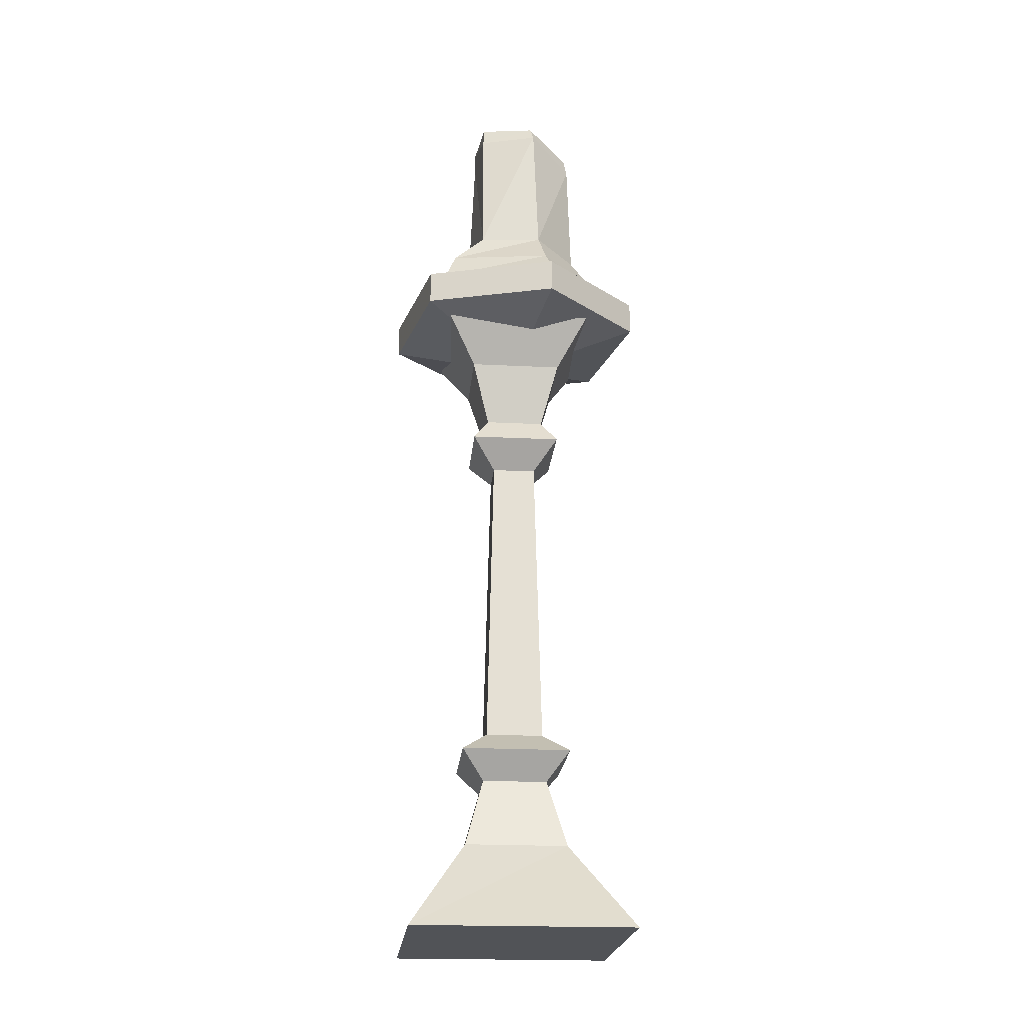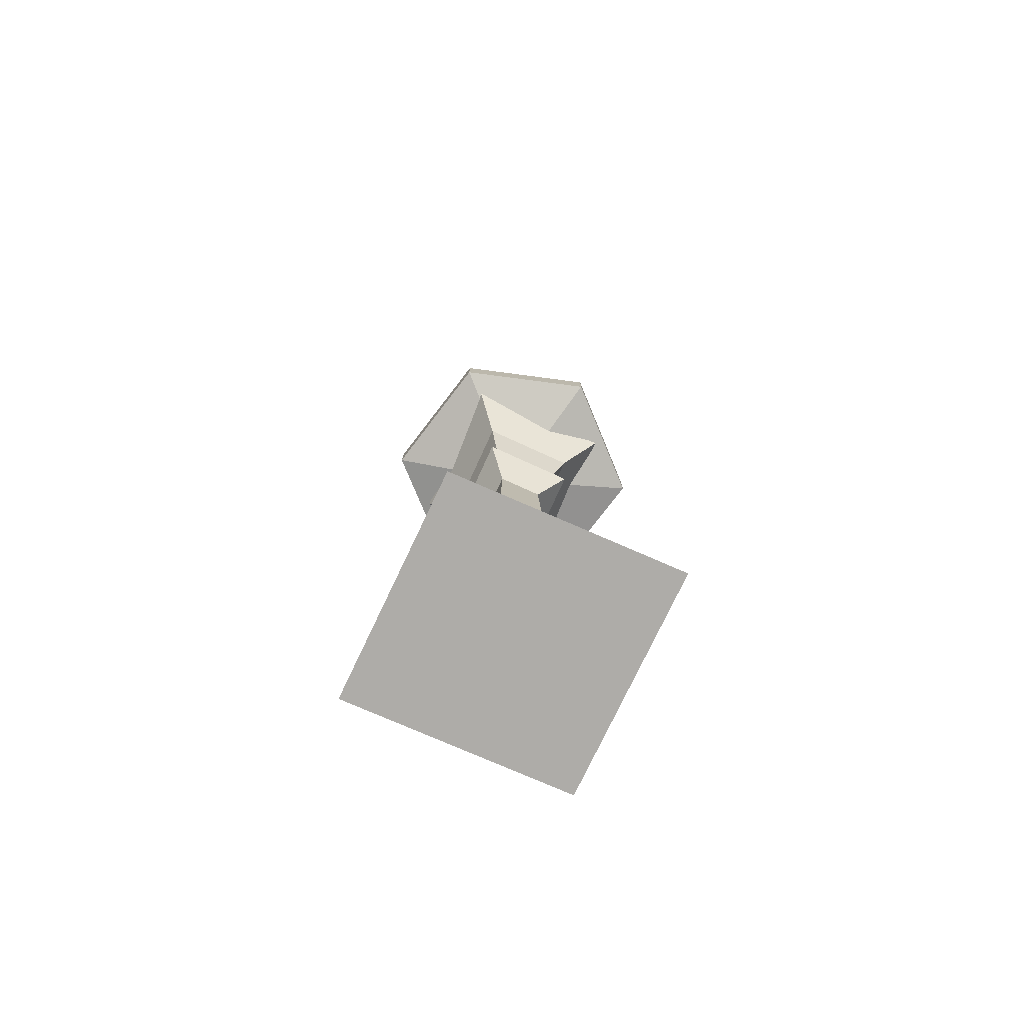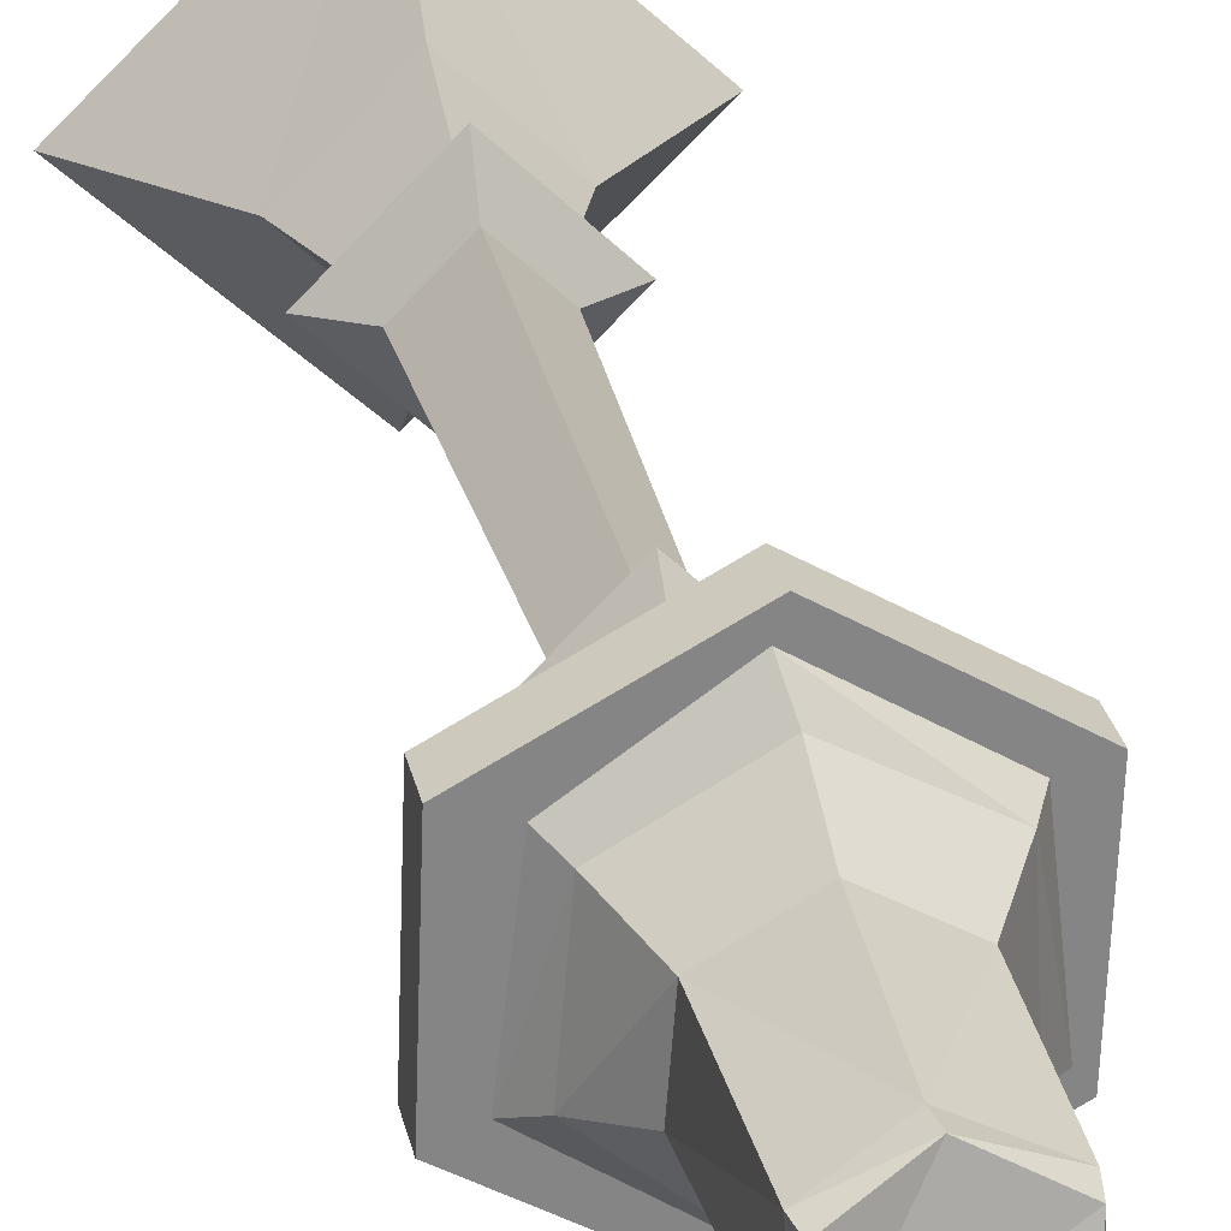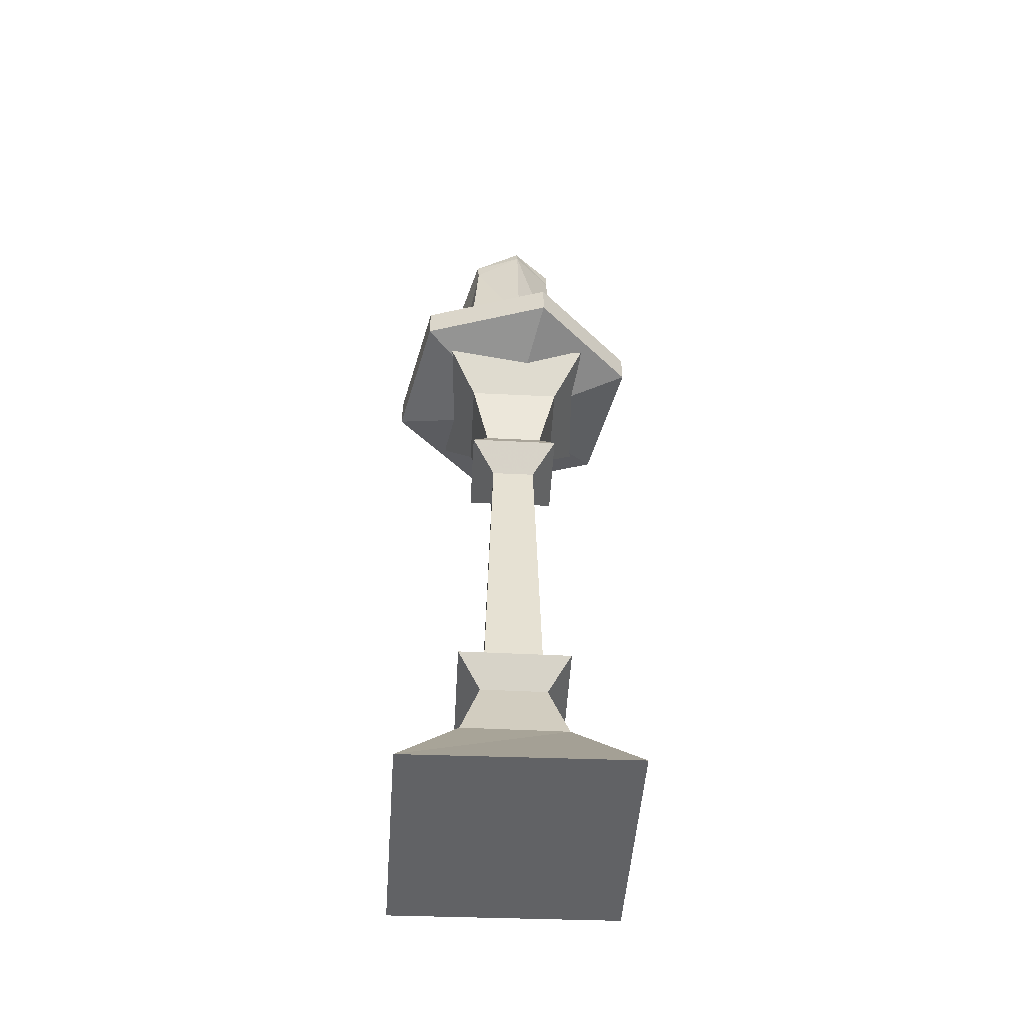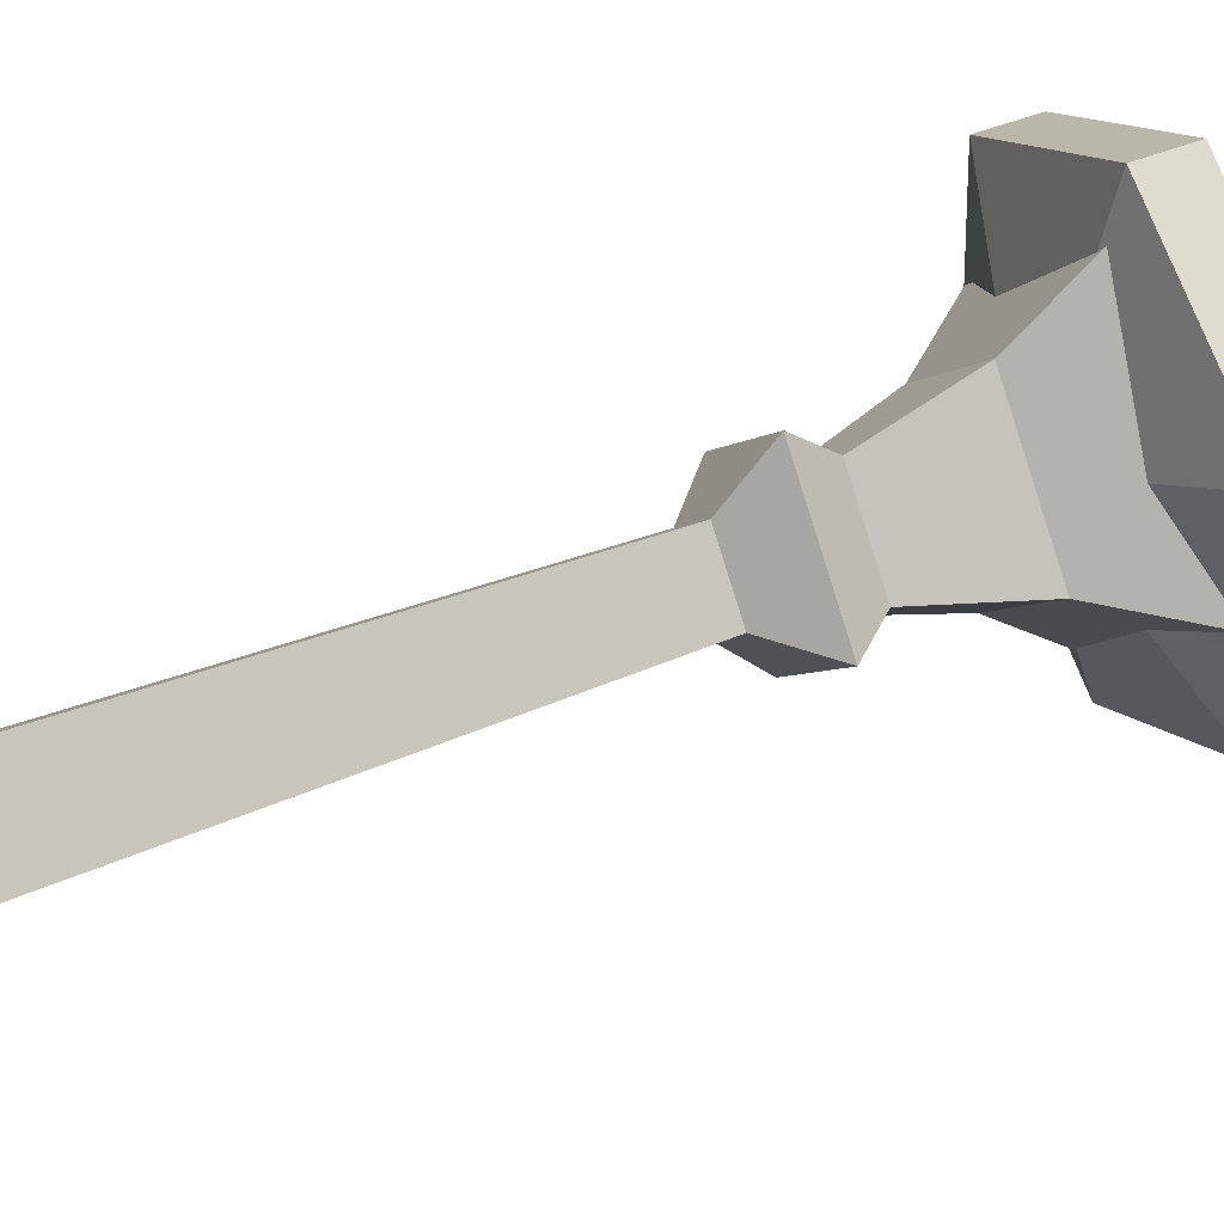
<metadata>
{"format":"obj","ext":"obj","renderer":"f3d","projection":"perspective","resolution":1024,"background":"white","views":[{"elev":-21.9,"azim":-140.1,"up":"+Y"},{"elev":-76.9,"azim":-159.5,"up":"+Y"},{"elev":28.5,"azim":167.9,"up":"+Z"},{"elev":-50.6,"azim":41.9,"up":"+Y"},{"elev":44.4,"azim":64.8,"up":"+Z"}]}
</metadata>
<code>
v 0 11.38 3.19
v 0 6.406 5.105
v 3.309 11.38 -0.1185
v 3.309 11.38 -0.1185
v 0 6.406 5.105
v 5.223 6.406 -0.1185
v 0 -0 10.91
v 0 -0 -11.15
v 11.41 -0 -0.1185
v 0 -0 -11.15
v 0 -0 10.91
v -11.41 -0 -0.1185
v 0 6.406 -5.342
v 3.309 11.38 -0.1185
v 5.223 6.406 -0.1185
v 3.309 11.38 -0.1185
v 0 6.406 -5.342
v 0 11.38 -3.427
v 0 -0 10.91
v 5.223 6.406 -0.1185
v 0 6.406 5.105
v 5.223 6.406 -0.1185
v 0 -0 10.91
v 11.41 -0 -0.1185
v 11.41 -0 -0.1185
v 0 -0 -11.15
v 5.223 6.406 -0.1185
v 0 -0 -11.15
v 0 6.406 -5.342
v 5.223 6.406 -0.1185
v 0 48.29 7.595
v 4.724 44.85 -0.1185
v 7.713 48.29 -0.1185
v 4.724 44.85 -0.1185
v 0 48.29 7.595
v 0 44.85 4.606
v 0 44.85 -4.843
v 0 48.29 -7.832
v 4.724 44.85 -0.1185
v 4.724 44.85 -0.1185
v 0 48.29 -7.832
v 7.713 48.29 -0.1185
v 0 44.85 4.606
v 2.981 40.39 -0.1185
v 4.724 44.85 -0.1185
v 2.981 40.39 -0.1185
v 0 44.85 4.606
v 0 40.39 2.863
v 0 40.39 -3.1
v 0 44.85 -4.843
v 2.981 40.39 -0.1185
v 2.981 40.39 -0.1185
v 0 44.85 -4.843
v 4.724 44.85 -0.1185
v 2.224 36.51 -0.1185
v 0 14.92 2.819
v 2.937 14.92 -0.1185
v 0 14.92 2.819
v 2.224 36.51 -0.1185
v 0 36.51 2.106
v 0 14.92 -3.056
v 2.224 36.51 -0.1185
v 2.937 14.92 -0.1185
v 2.224 36.51 -0.1185
v 0 14.92 -3.056
v 0 36.51 -2.343
v 0 13.4 5.458
v 5.576 13.4 -0.1185
v 2.937 14.92 -0.1185
v 0 13.4 5.458
v 2.937 14.92 -0.1185
v 0 14.92 2.819
v 0 13.4 -5.695
v 2.937 14.92 -0.1185
v 5.576 13.4 -0.1185
v 2.937 14.92 -0.1185
v 0 13.4 -5.695
v 0 14.92 -3.056
v 0 13.4 5.458
v 3.309 11.38 -0.1185
v 5.576 13.4 -0.1185
v 3.309 11.38 -0.1185
v 0 13.4 5.458
v 0 11.38 3.19
v 5.576 13.4 -0.1185
v 0 11.38 -3.427
v 0 13.4 -5.695
v 0 11.38 -3.427
v 5.576 13.4 -0.1185
v 3.309 11.38 -0.1185
v 0 38.6 4.47
v 2.224 36.51 -0.1185
v 4.588 38.6 -0.1185
v 2.224 36.51 -0.1185
v 0 38.6 4.47
v 0 36.51 2.106
v 4.588 38.6 -0.1185
v 0 36.51 -2.343
v 0 38.6 -4.707
v 0 36.51 -2.343
v 4.588 38.6 -0.1185
v 2.224 36.51 -0.1185
v 0 38.6 4.47
v 4.588 38.6 -0.1185
v 0 40.39 2.863
v 0 40.39 2.863
v 4.588 38.6 -0.1185
v 2.981 40.39 -0.1185
v 4.588 38.6 -0.1185
v 0 40.39 -3.1
v 2.981 40.39 -0.1185
v 0 40.39 -3.1
v 4.588 38.6 -0.1185
v 0 38.6 -4.707
v 0 6.406 -5.342
v -5.223 6.406 -0.1185
v -3.309 11.38 -0.1185
v 0 6.406 -5.342
v -3.309 11.38 -0.1185
v -0 11.38 -3.427
v -3.309 11.38 -0.1185
v -0 6.406 5.105
v -0 11.38 3.19
v -0 6.406 5.105
v -3.309 11.38 -0.1185
v -5.223 6.406 -0.1185
v 0 -0 -11.15
v -5.223 6.406 -0.1185
v 0 6.406 -5.342
v -5.223 6.406 -0.1185
v 0 -0 -11.15
v -11.41 -0 -0.1185
v -5.223 6.406 -0.1185
v -0 -0 10.91
v -0 6.406 5.105
v -0 -0 10.91
v -5.223 6.406 -0.1185
v -11.41 -0 -0.1185
v -4.724 44.85 -0.1185
v 0 48.29 -7.832
v -0 44.85 -4.843
v 0 48.29 -7.832
v -4.724 44.85 -0.1185
v -7.713 48.29 -0.1185
v -0 48.29 7.595
v -7.713 48.29 -0.1185
v -4.724 44.85 -0.1185
v -0 48.29 7.595
v -4.724 44.85 -0.1185
v -0 44.85 4.606
v -2.981 40.39 -0.1186
v -0 44.85 -4.843
v -0 40.39 -3.1
v -0 44.85 -4.843
v -2.981 40.39 -0.1186
v -4.724 44.85 -0.1185
v -0 44.85 4.606
v -4.724 44.85 -0.1185
v -2.981 40.39 -0.1186
v -0 44.85 4.606
v -2.981 40.39 -0.1186
v -0 40.39 2.863
v -0 14.92 -3.056
v -2.224 36.51 -0.1185
v -0 36.51 -2.343
v -2.224 36.51 -0.1185
v -0 14.92 -3.056
v -2.937 14.92 -0.1185
v -2.224 36.51 -0.1185
v -0 14.92 2.819
v -0 36.51 2.106
v -0 14.92 2.819
v -2.224 36.51 -0.1185
v -2.937 14.92 -0.1185
v 0 13.4 -5.695
v -5.576 13.4 -0.1185
v -2.937 14.92 -0.1185
v 0 13.4 -5.695
v -2.937 14.92 -0.1185
v -0 14.92 -3.056
v -2.937 14.92 -0.1185
v -0 13.4 5.458
v -0 14.92 2.819
v -0 13.4 5.458
v -2.937 14.92 -0.1185
v -5.576 13.4 -0.1185
v 0 13.4 -5.695
v -3.309 11.38 -0.1185
v -5.576 13.4 -0.1185
v -3.309 11.38 -0.1185
v 0 13.4 -5.695
v -0 11.38 -3.427
v -5.576 13.4 -0.1185
v -0 11.38 3.19
v -0 13.4 5.458
v -0 11.38 3.19
v -5.576 13.4 -0.1185
v -3.309 11.38 -0.1185
v -2.224 36.51 -0.1185
v -0 38.6 -4.707
v -0 36.51 -2.343
v -4.588 38.6 -0.1185
v -0 38.6 -4.707
v -2.224 36.51 -0.1185
v -4.588 38.6 -0.1185
v -0 36.51 2.106
v -0 38.6 4.47
v -0 36.51 2.106
v -4.588 38.6 -0.1185
v -2.224 36.51 -0.1185
v -4.588 38.6 -0.1185
v -0 40.39 -3.1
v -0 38.6 -4.707
v -4.588 38.6 -0.1185
v -2.981 40.39 -0.1186
v -0 40.39 -3.1
v -4.588 38.6 -0.1185
v -0 40.39 2.863
v -2.981 40.39 -0.1186
v -0 40.39 2.863
v -4.588 38.6 -0.1185
v -0 38.6 4.47
v -0.3424 51.04 9.727
v -8.588 51.04 4.571
v -8.588 48.65 4.571
v -0.3424 51.04 9.727
v -8.588 48.65 4.571
v -0.3424 48.65 9.727
v -0.3424 48.65 9.727
v -8.588 48.65 4.571
v 3.1e-05 45.99 0.008484
v 8.245 51.04 5.164
v -0.3424 51.04 9.727
v -0.3424 48.65 9.727
v 8.245 51.04 5.164
v -0.3424 48.65 9.727
v 8.245 48.65 5.164
v 8.245 48.65 5.164
v -0.3424 48.65 9.727
v 3.1e-05 45.99 0.008484
v 8.588 51.04 -4.554
v 8.245 51.04 5.164
v 8.245 48.65 5.164
v 8.245 48.65 5.164
v 8.588 48.65 -4.554
v 8.588 51.04 -4.554
v 8.588 48.65 -4.554
v 8.245 48.65 5.164
v 3.1e-05 45.99 0.008484
v 8.588 48.65 -4.554
v 0.3424 51.04 -9.71
v 8.588 51.04 -4.554
v 0.3424 51.04 -9.71
v 8.588 48.65 -4.554
v 0.3424 48.65 -9.71
v 0.3424 48.65 -9.71
v 8.588 48.65 -4.554
v 3.1e-05 45.99 0.008484
v 0.3424 48.65 -9.71
v -8.245 51.04 -5.147
v 0.3424 51.04 -9.71
v -8.245 51.04 -5.147
v 0.3424 48.65 -9.71
v -8.245 48.65 -5.147
v -8.245 48.65 -5.147
v 0.3424 48.65 -9.71
v 3.1e-05 45.99 0.008484
v -8.245 48.65 -5.147
v -8.588 51.04 4.571
v -8.245 51.04 -5.147
v -8.588 51.04 4.571
v -8.245 48.65 -5.147
v -8.588 48.65 4.571
v -8.588 48.65 4.571
v -8.245 48.65 -5.147
v 3.1e-05 45.99 0.008484
v 0.3424 51.04 -9.71
v 8.245 51.04 5.164
v 8.588 51.04 -4.554
v -8.245 51.04 -5.147
v 8.245 51.04 5.164
v 0.3424 51.04 -9.71
v -8.245 51.04 -5.147
v -0.3424 51.04 9.727
v 8.245 51.04 5.164
v -0.3424 51.04 9.727
v -8.245 51.04 -5.147
v -8.588 51.04 4.571
v -3.446 66.82 -1.85
v 2.924 66.75 -1.657
v 0.1016 67.25 -3.695
v -3.852 65.47 2.104
v 2.924 66.75 -1.657
v -3.446 66.82 -1.85
v 2.924 66.75 -1.657
v -3.852 65.47 2.104
v -0.3778 65.1 4.149
v 2.855 66.01 2.46
v 2.924 66.75 -1.657
v -0.3778 65.1 4.149
v 5.834 51.13 4.415
v 6.78 51.22 -3.563
v 4.915 52.16 3.668
v 6.78 51.22 -3.563
v 5.587 52.75 -2.641
v 4.915 52.16 3.668
v 5.587 52.75 -2.641
v 3.226 55.43 2.539
v 4.915 52.16 3.668
v 0.0352 51.42 -8.26
v 5.587 52.75 -2.641
v 6.78 51.22 -3.563
v 3.226 55.43 2.539
v 5.587 52.75 -2.641
v 3.539 55.45 -1.599
v 3.539 55.45 -1.599
v 3.092 64.96 2.6
v 3.226 55.43 2.539
v 5.587 52.75 -2.641
v 0.0352 51.42 -8.26
v 0.2124 53.63 -6.991
v 0.2124 53.63 -6.991
v 3.539 55.45 -1.599
v 5.587 52.75 -2.641
v 3.092 64.96 2.6
v 3.539 55.45 -1.599
v 2.944 65.59 -1.551
v 2.944 65.59 -1.551
v 2.855 66.01 2.46
v 3.092 64.96 2.6
v 2.855 66.01 2.46
v 2.944 65.59 -1.551
v 2.924 66.75 -1.657
v -0.8164 55.93 -4.796
v 2.944 65.59 -1.551
v 3.539 55.45 -1.599
v 3.539 55.45 -1.599
v 0.2124 53.63 -6.991
v -0.8164 55.93 -4.796
v -0.03116 65.96 -3.909
v 2.924 66.75 -1.657
v 2.944 65.59 -1.551
v 2.944 65.59 -1.551
v -0.8164 55.93 -4.796
v -0.03116 65.96 -3.909
v 2.924 66.75 -1.657
v -0.03116 65.96 -3.909
v 0.1016 67.25 -3.695
v -0.03116 65.96 -3.909
v -3.446 66.82 -1.85
v 0.1016 67.25 -3.695
v -0.03116 65.96 -3.909
v -3.831 65.91 -1.92
v -3.446 66.82 -1.85
v -0.8164 55.93 -4.796
v -3.831 65.91 -1.92
v -0.03116 65.96 -3.909
v -3.831 65.91 -1.92
v -3.852 65.47 2.104
v -3.446 66.82 -1.85
v -4.499 55.74 -2.148
v -3.831 65.91 -1.92
v -0.8164 55.93 -4.796
v 0.2124 53.63 -6.991
v -4.499 55.74 -2.148
v -0.8164 55.93 -4.796
v -3.852 65.47 2.104
v -3.831 65.91 -1.92
v -4.045 64.32 2.255
v -4.499 55.74 -2.148
v -4.045 64.32 2.255
v -3.831 65.91 -1.92
v -0.3778 65.1 4.149
v -3.852 65.47 2.104
v -4.045 64.32 2.255
v 0.2124 53.63 -6.991
v -6.157 53.15 -3.265
v -4.499 55.74 -2.148
v 0.0352 51.42 -8.26
v -6.157 53.15 -3.265
v 0.2124 53.63 -6.991
v 0.0352 51.42 -8.26
v -7.502 51.3 -4.025
v -6.157 53.15 -3.265
v -0.3778 65.1 4.149
v 3.092 64.96 2.6
v 2.855 66.01 2.46
v -7.502 51.3 -4.025
v -5.922 52.67 3.686
v -6.157 53.15 -3.265
v -7.502 51.3 -4.025
v -6.55 51.51 4.304
v -5.922 52.67 3.686
v 0.09283 51.11 8.388
v -5.922 52.67 3.686
v -6.55 51.51 4.304
v 3.092 64.96 2.6
v -0.3778 65.1 4.149
v -0.2411 63.9 4.139
v -0.3778 65.1 4.149
v -4.045 64.32 2.255
v -0.2411 63.9 4.139
v -0.2411 63.9 4.139
v 3.226 55.43 2.539
v 3.092 64.96 2.6
v 0.09283 51.11 8.388
v 5.834 51.13 4.415
v 4.915 52.16 3.668
v 3.226 55.43 2.539
v -0.2411 63.9 4.139
v -0.49 55.46 4.702
v 4.915 52.16 3.668
v -0.3253 52.41 6.789
v 0.09283 51.11 8.388
v 3.226 55.43 2.539
v -0.3253 52.41 6.789
v 4.915 52.16 3.668
v -5.922 52.67 3.686
v 0.09283 51.11 8.388
v -0.3253 52.41 6.789
v -0.49 55.46 4.702
v -0.3253 52.41 6.789
v 3.226 55.43 2.539
v -0.3253 52.41 6.789
v -4.218 55.53 2.488
v -5.922 52.67 3.686
v -4.218 55.53 2.488
v -0.3253 52.41 6.789
v -0.49 55.46 4.702
v -0.2411 63.9 4.139
v -4.218 55.53 2.488
v -0.49 55.46 4.702
v -6.157 53.15 -3.265
v -5.922 52.67 3.686
v -4.218 55.53 2.488
v -4.045 64.32 2.255
v -4.218 55.53 2.488
v -0.2411 63.9 4.139
v -6.157 53.15 -3.265
v -4.218 55.53 2.488
v -4.499 55.74 -2.148
v -4.045 64.32 2.255
v -4.499 55.74 -2.148
v -4.218 55.53 2.488
g UnrealEdObject
f 1 2 3
f 4 5 6
f 7 8 9
f 10 11 12
f 13 14 15
f 16 17 18
f 19 20 21
f 22 23 24
f 25 26 27
f 28 29 30
f 31 32 33
f 34 35 36
f 37 38 39
f 40 41 42
f 43 44 45
f 46 47 48
f 49 50 51
f 52 53 54
f 55 56 57
f 58 59 60
f 61 62 63
f 64 65 66
f 67 68 69
f 70 71 72
f 73 74 75
f 76 77 78
f 79 80 81
f 82 83 84
f 85 86 87
f 88 89 90
f 91 92 93
f 94 95 96
f 97 98 99
f 100 101 102
f 103 104 105
f 106 107 108
f 109 110 111
f 112 113 114
f 115 116 117
f 118 119 120
f 121 122 123
f 124 125 126
f 127 128 129
f 130 131 132
f 133 134 135
f 136 137 138
f 139 140 141
f 142 143 144
f 145 146 147
f 148 149 150
f 151 152 153
f 154 155 156
f 379 380 381
f 382 383 384
f 385 386 387
f 388 389 390
f 391 392 393
f 394 395 396
f 409 410 411
f 412 413 414
f 415 416 417
f 418 419 420
f 421 422 423
f 424 425 426
f 427 428 429
f 430 431 432
f 433 434 435
f 436 437 438
f 439 440 441
f 442 443 444
f 157 158 159
f 160 161 162
f 163 164 165
f 166 167 168
f 169 170 171
f 172 173 174
f 175 176 177
f 178 179 180
f 181 182 183
f 184 185 186
f 187 188 189
f 190 191 192
f 193 194 195
f 196 197 198
f 199 200 201
f 202 203 204
f 205 206 207
f 208 209 210
f 211 212 213
f 214 215 216
f 217 218 219
f 220 221 222
f 223 224 225
f 226 227 228
f 229 230 231
f 232 233 234
f 235 236 237
f 238 239 240
f 241 242 243
f 244 245 246
f 247 248 249
f 250 251 252
f 253 254 255
f 256 257 258
f 259 260 261
f 262 263 264
f 265 266 267
f 268 269 270
f 271 272 273
f 274 275 276
f 277 278 279
f 280 281 282
f 283 284 285
f 286 287 288
f 289 290 291
f 292 293 294
f 295 296 297
f 298 299 300
f 301 302 303
f 304 305 306
f 307 308 309
f 310 311 312
f 313 314 315
f 316 317 318
f 319 320 321
f 322 323 324
f 325 326 327
f 328 329 330
f 331 332 333
f 334 335 336
f 337 338 339
f 340 341 342
f 343 344 345
f 346 347 348
f 349 350 351
f 352 353 354
f 355 356 357
f 358 359 360
f 361 362 363
f 364 365 366
f 367 368 369
f 370 371 372
f 373 374 375
f 376 377 378
f 397 398 399
f 400 401 402
f 403 404 405
f 406 407 408
g

</code>
